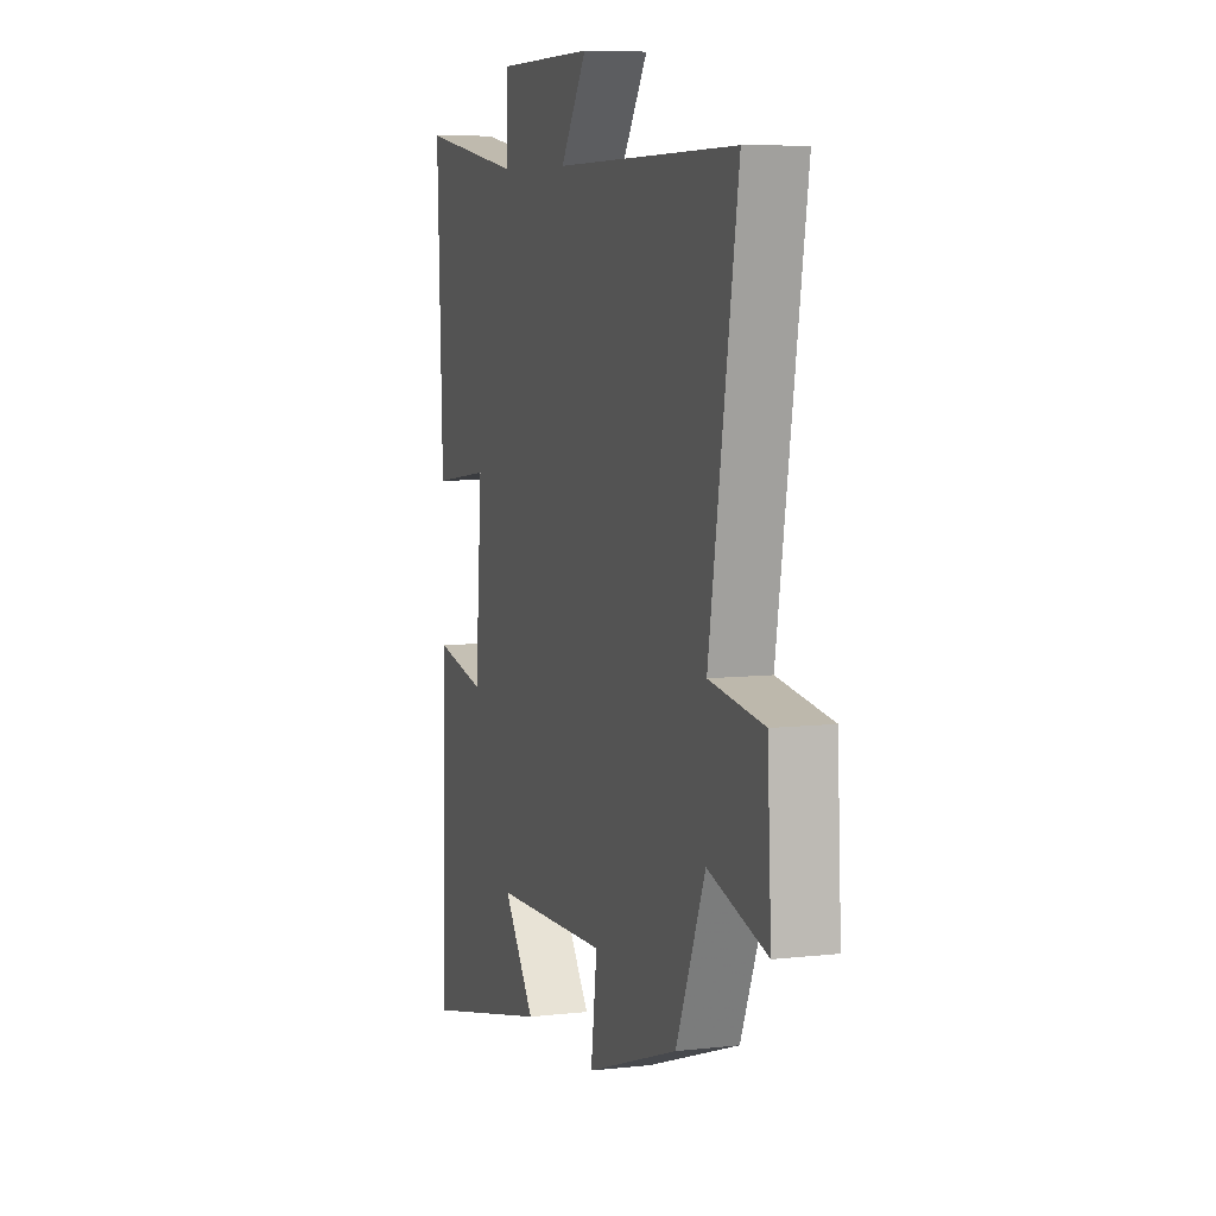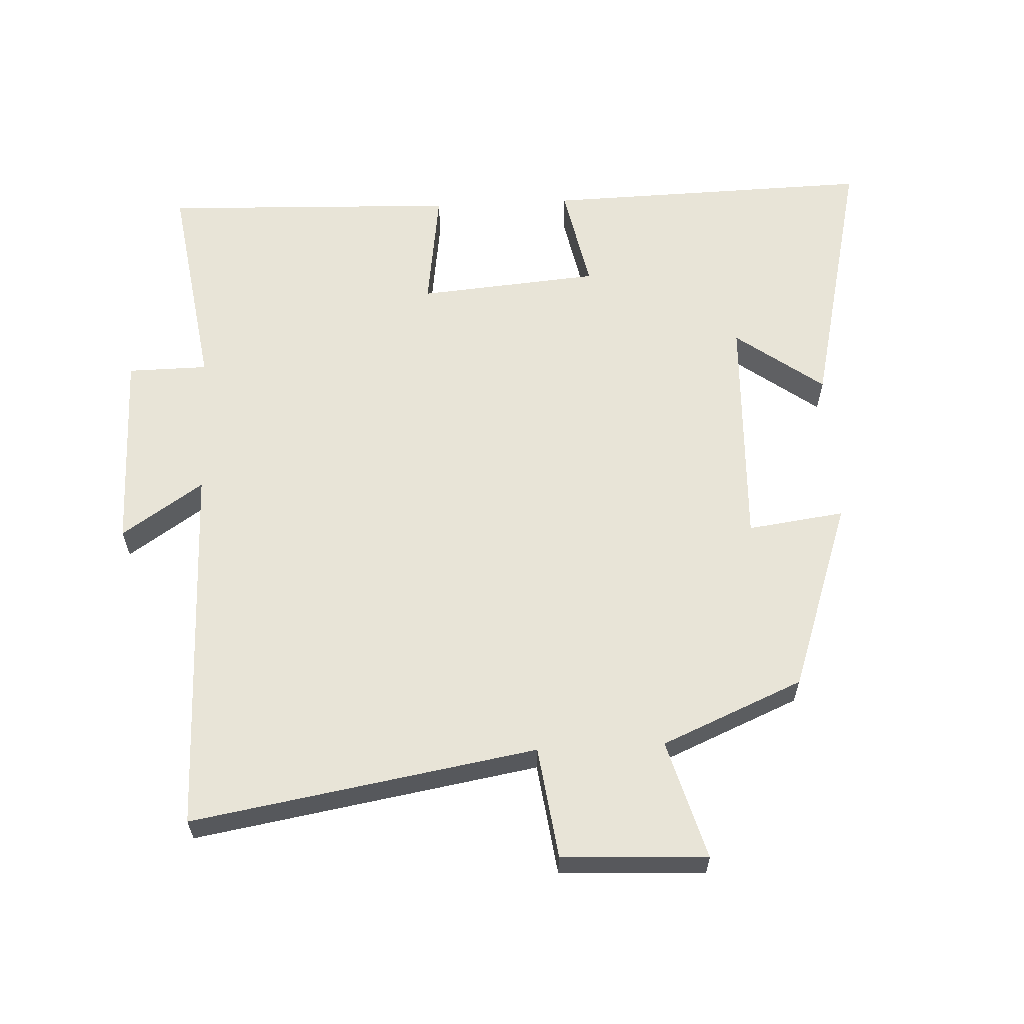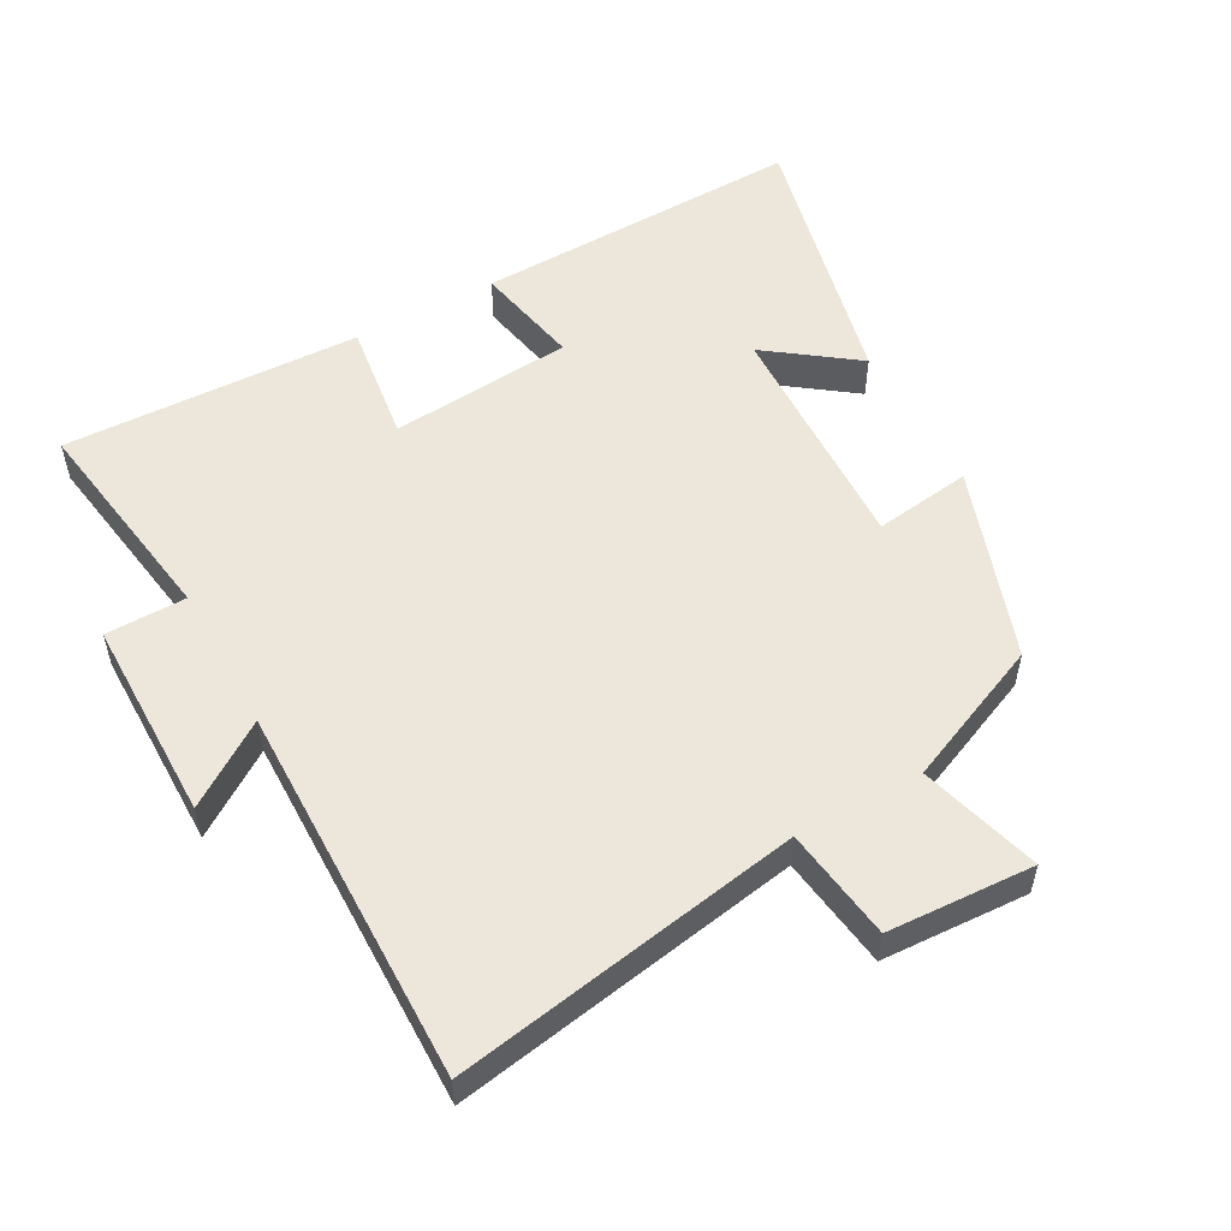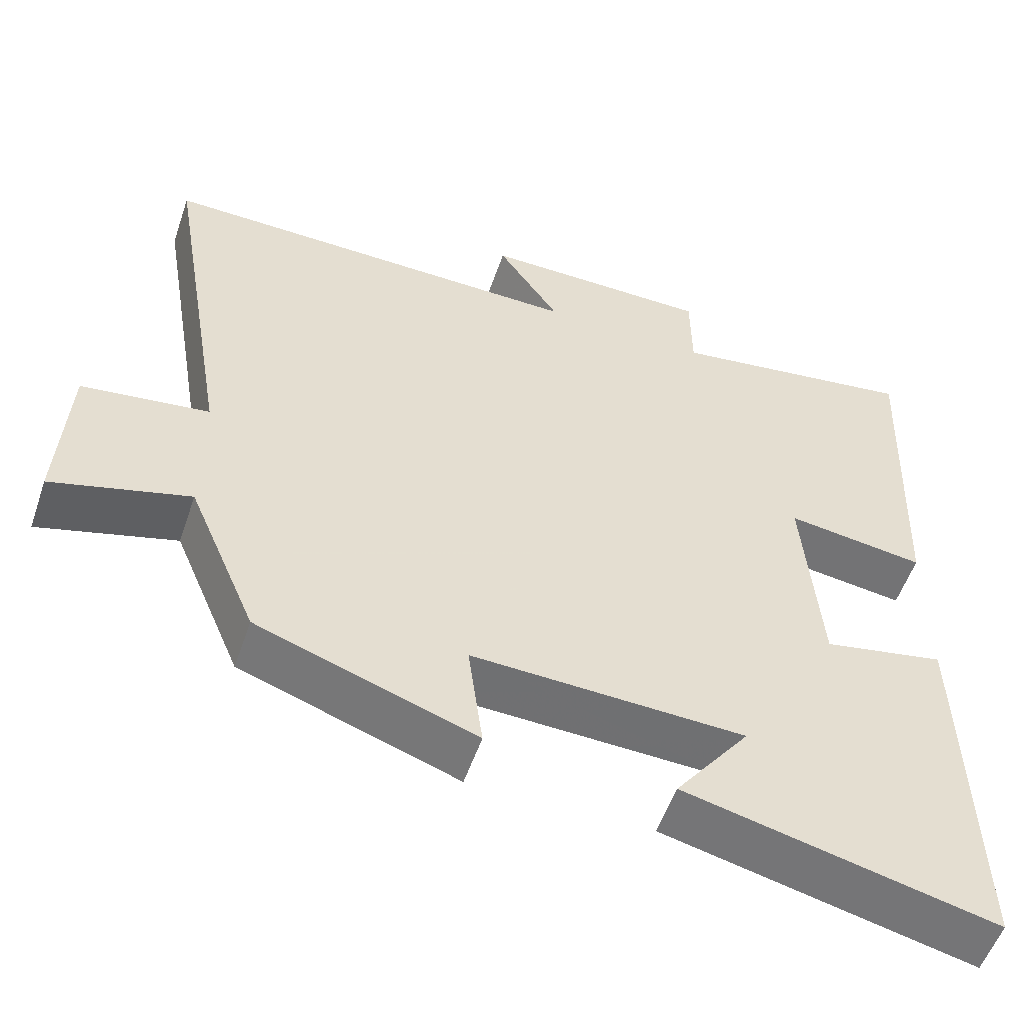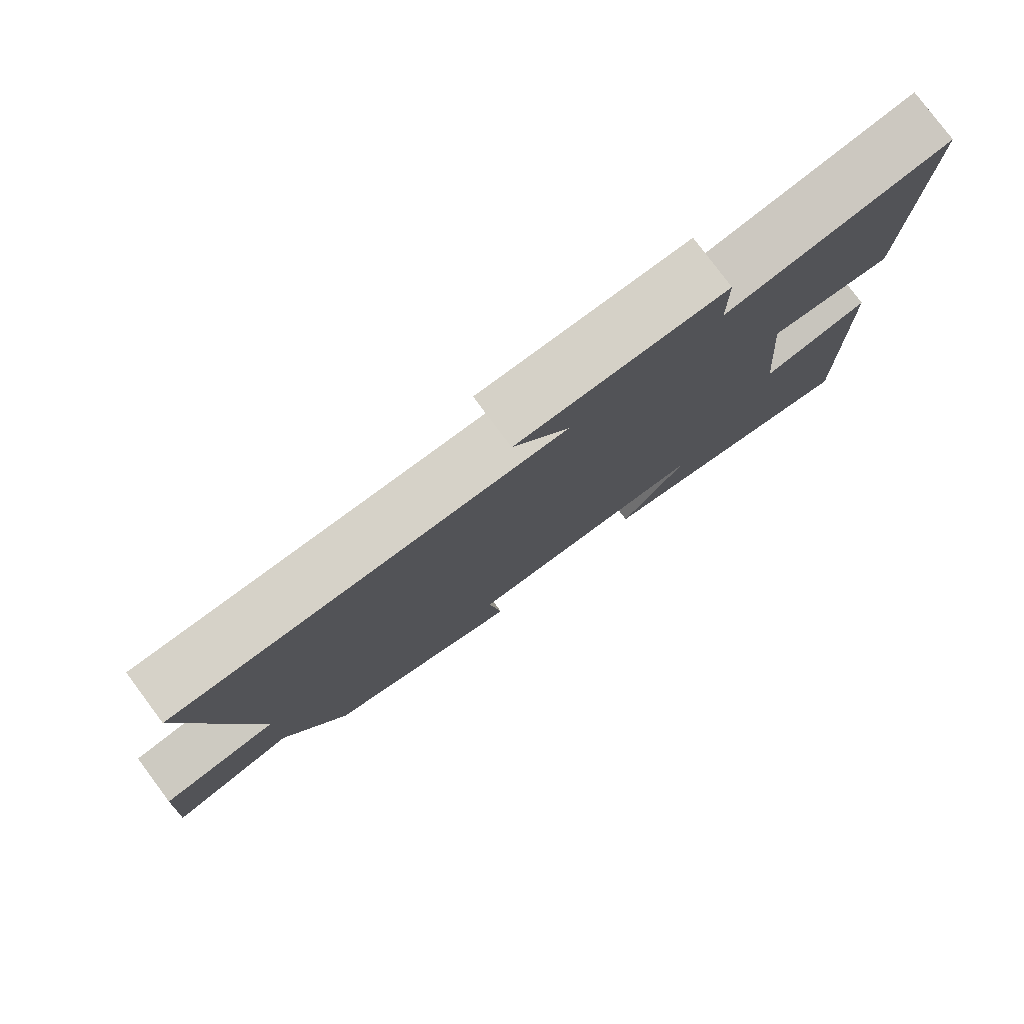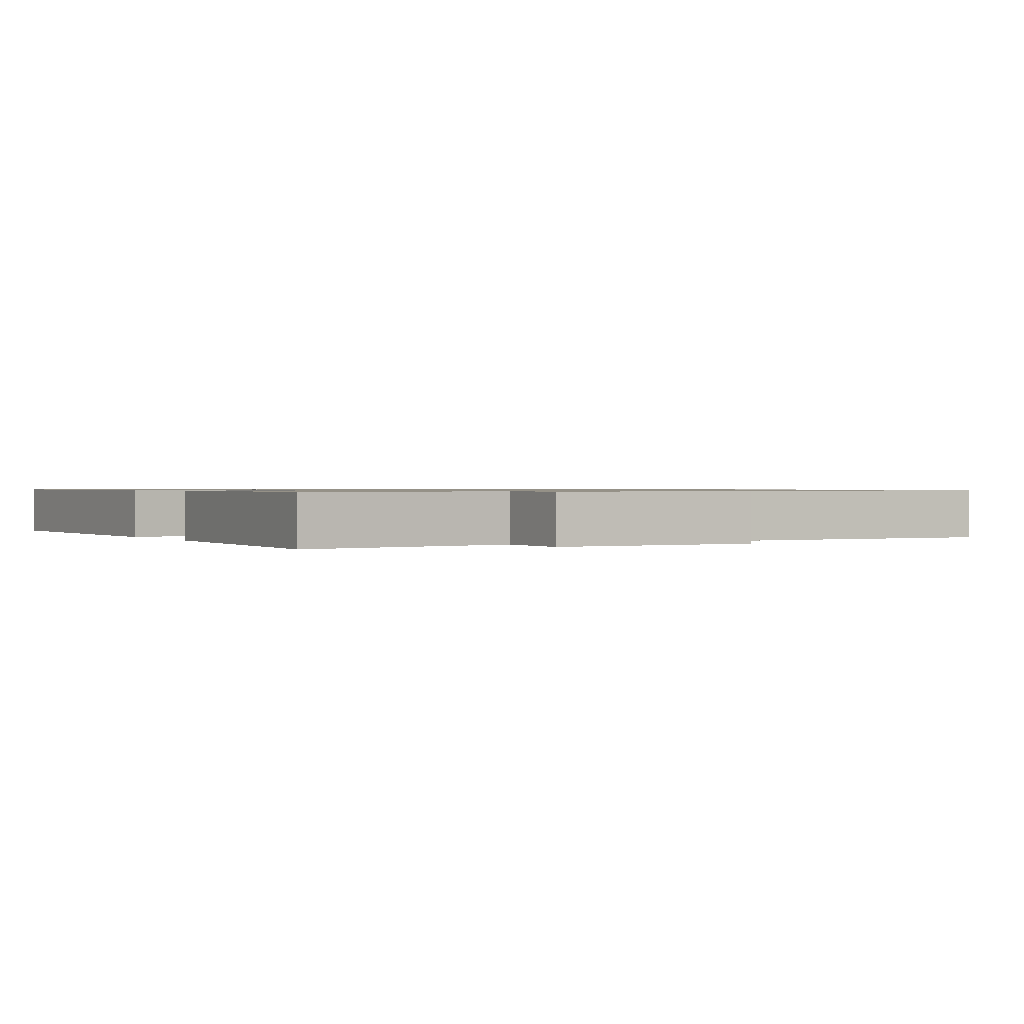
<metadata>
{"format":"obj","ext":"obj","renderer":"f3d","projection":"perspective","resolution":1024,"background":"white","views":[{"elev":7.4,"azim":72.0,"up":"+Z"},{"elev":61.3,"azim":87.1,"up":"+Y"},{"elev":54.0,"azim":60.9,"up":"+Y"},{"elev":-54.5,"azim":161.2,"up":"+Z"},{"elev":79.3,"azim":143.3,"up":"+Z"},{"elev":0.8,"azim":-29.1,"up":"+Y"}]}
</metadata>
<code>
v -0.517 0.07 0.548
v -0.194 0.07 0.5
v -0.193 0.07 0.619
v 0.107 0.07 0.621
v 0.026 0.07 0.5
v 0.586 0.07 0.509
v 0.5 0.07 -0.003
v 0.666 0.07 -0.025
v 0.678 0.07 -0.241
v 0.5 0.07 -0.191
v 0.411 0.07 -0.401
v 0.128 0.07 -0.5
v 0.147 0.07 -0.356
v -0.207 0.07 -0.37
v -0.11 0.07 -0.5
v -0.511 0.07 -0.595
v -0.5 0.07 -0.106
v -0.342 0.07 -0.137
v -0.32 0.07 0.133
v -0.5 0.07 0.108
v -0.517 0 0.548
v -0.194 0 0.5
v -0.193 0 0.619
v 0.107 0 0.621
v 0.026 0 0.5
v 0.586 0 0.509
v 0.5 0 -0.003
v 0.666 0 -0.025
v 0.678 0 -0.241
v 0.5 0 -0.191
v 0.411 0 -0.401
v 0.128 0 -0.5
v 0.147 0 -0.356
v -0.207 0 -0.37
v -0.11 0 -0.5
v -0.511 0 -0.595
v -0.5 0 -0.106
v -0.342 0 -0.137
v -0.32 0 0.133
v -0.5 0 0.108
f 19 20 1 2
f 18 19 2
f 16 17 18
f 14 15 16
f 14 16 18
f 13 14 18 2
f 10 11 12 13
f 7 8 9 10
f 13 2 3
f 10 13 3
f 7 10 3
f 5 6 7
f 3 4 5
f 3 5 7
f 22 21 40 39
f 22 39 38
f 38 37 36
f 36 35 34
f 38 36 34
f 22 38 34 33
f 33 32 31 30
f 30 29 28 27
f 23 22 33
f 23 33 30
f 23 30 27
f 27 26 25
f 25 24 23
f 27 25 23
f 1 21 22 2
f 2 22 23 3
f 3 23 24 4
f 4 24 25 5
f 5 25 26 6
f 6 26 27 7
f 7 27 28 8
f 8 28 29 9
f 9 29 30 10
f 10 30 31 11
f 11 31 32 12
f 12 32 33 13
f 13 33 34 14
f 14 34 35 15
f 15 35 36 16
f 16 36 37 17
f 17 37 38 18
f 18 38 39 19
f 19 39 40 20
f 20 40 21 1

</code>
